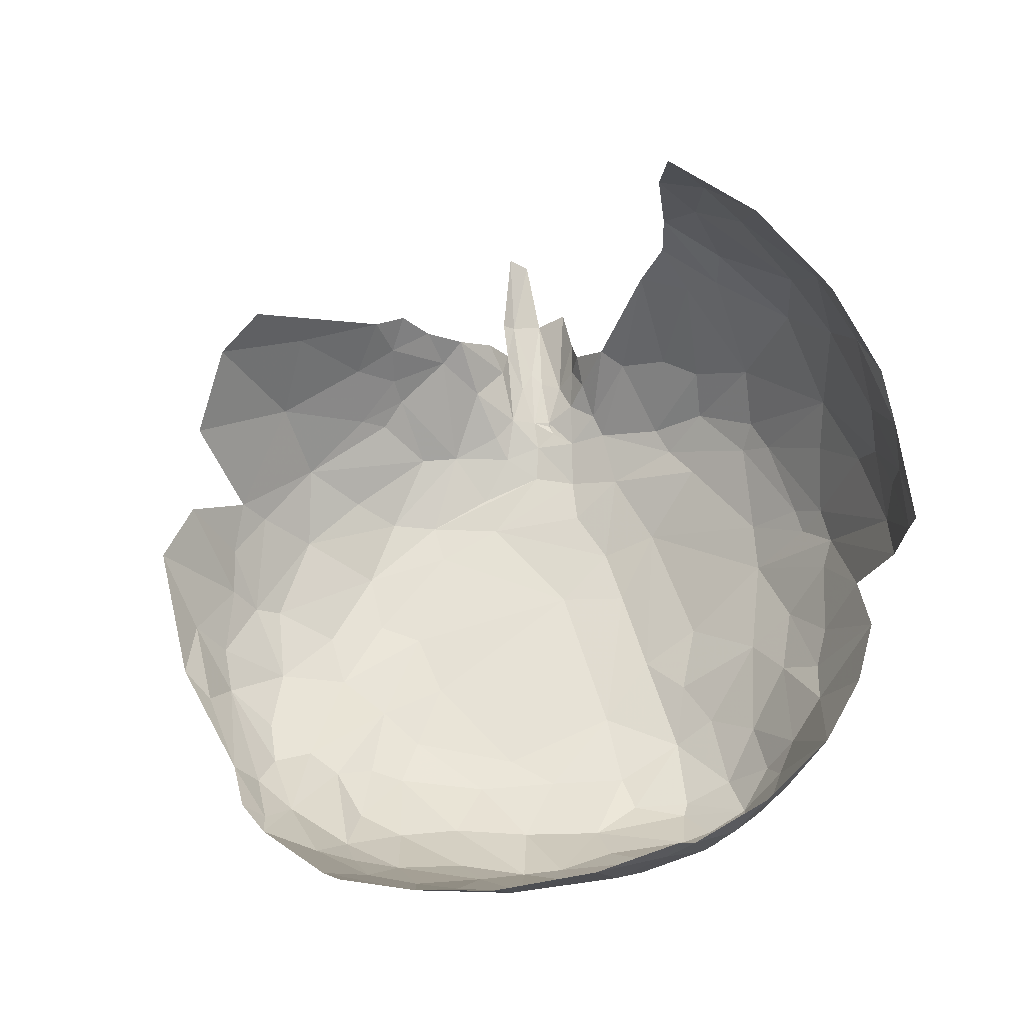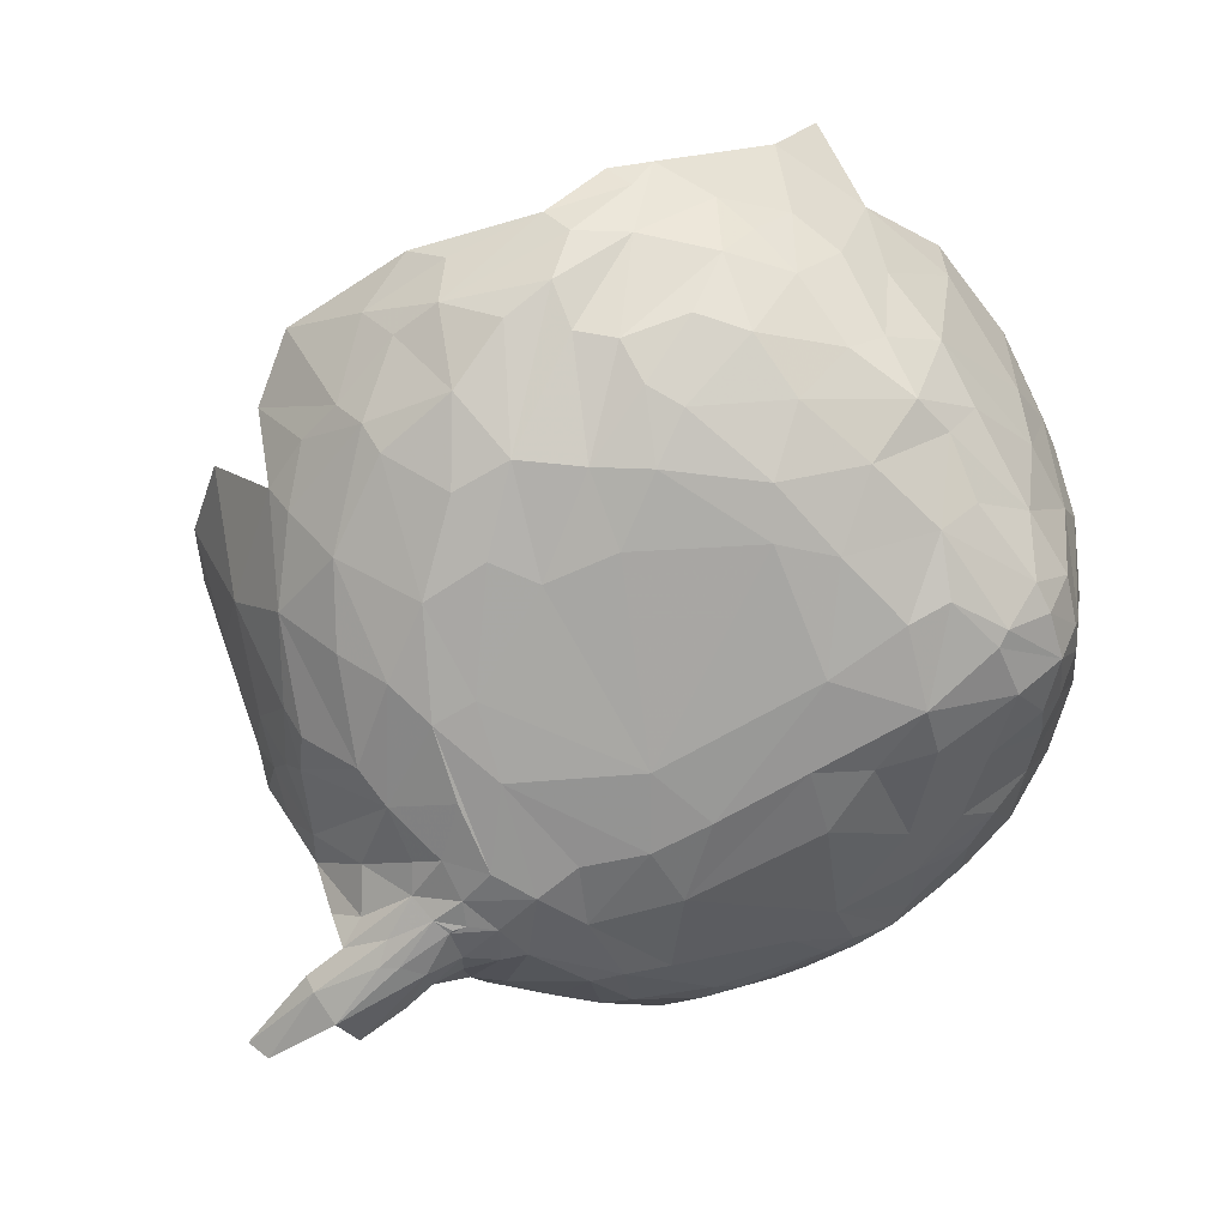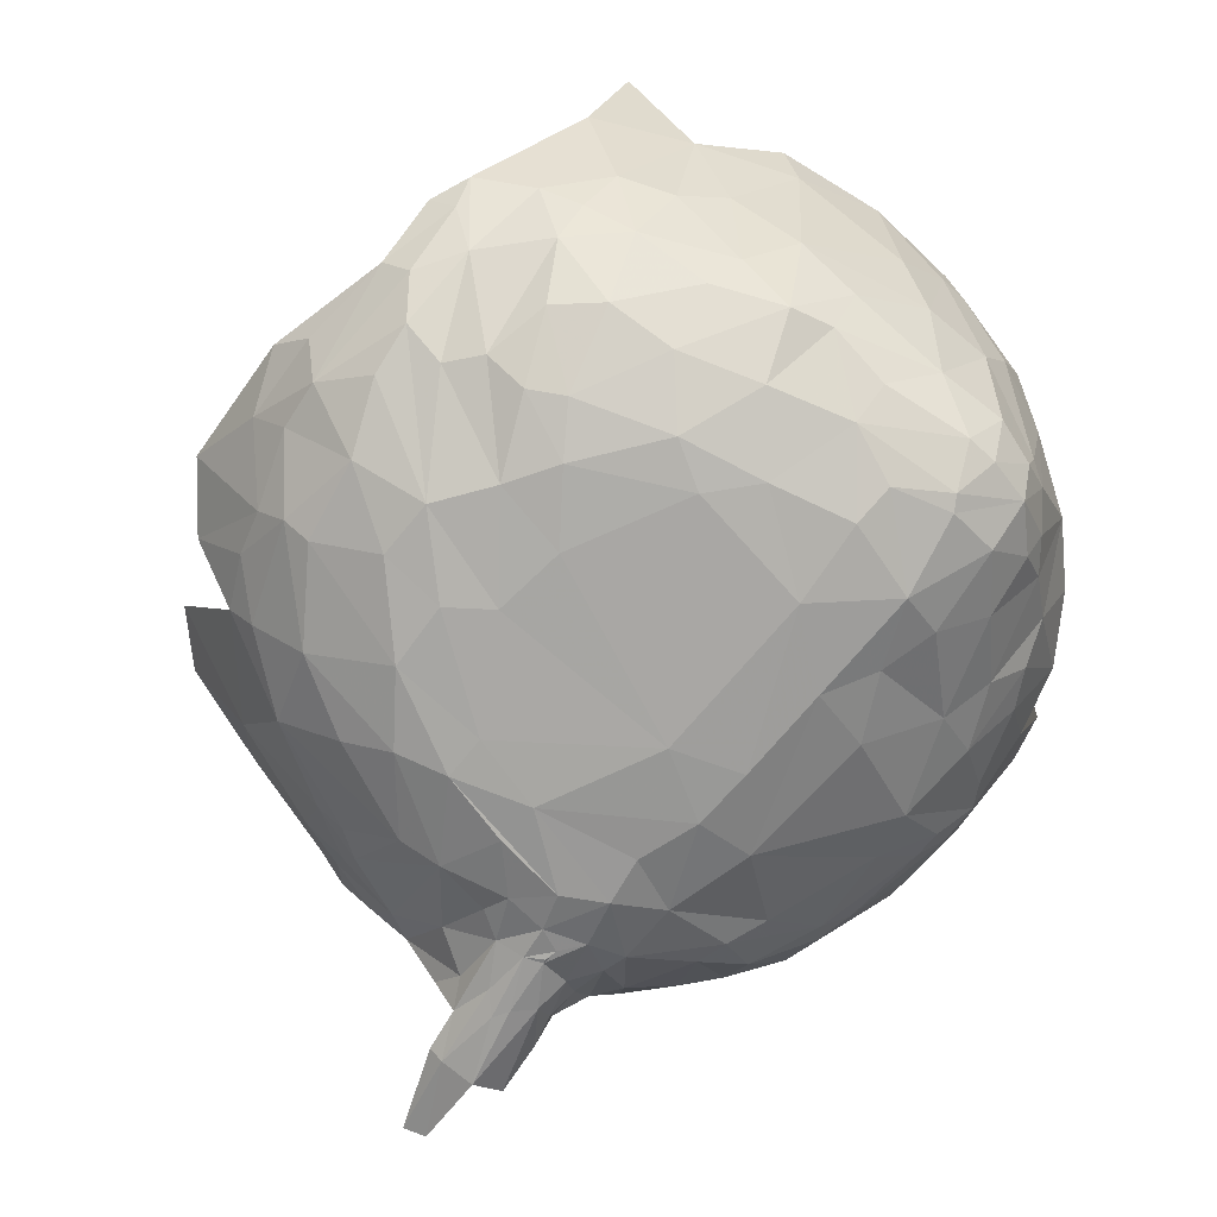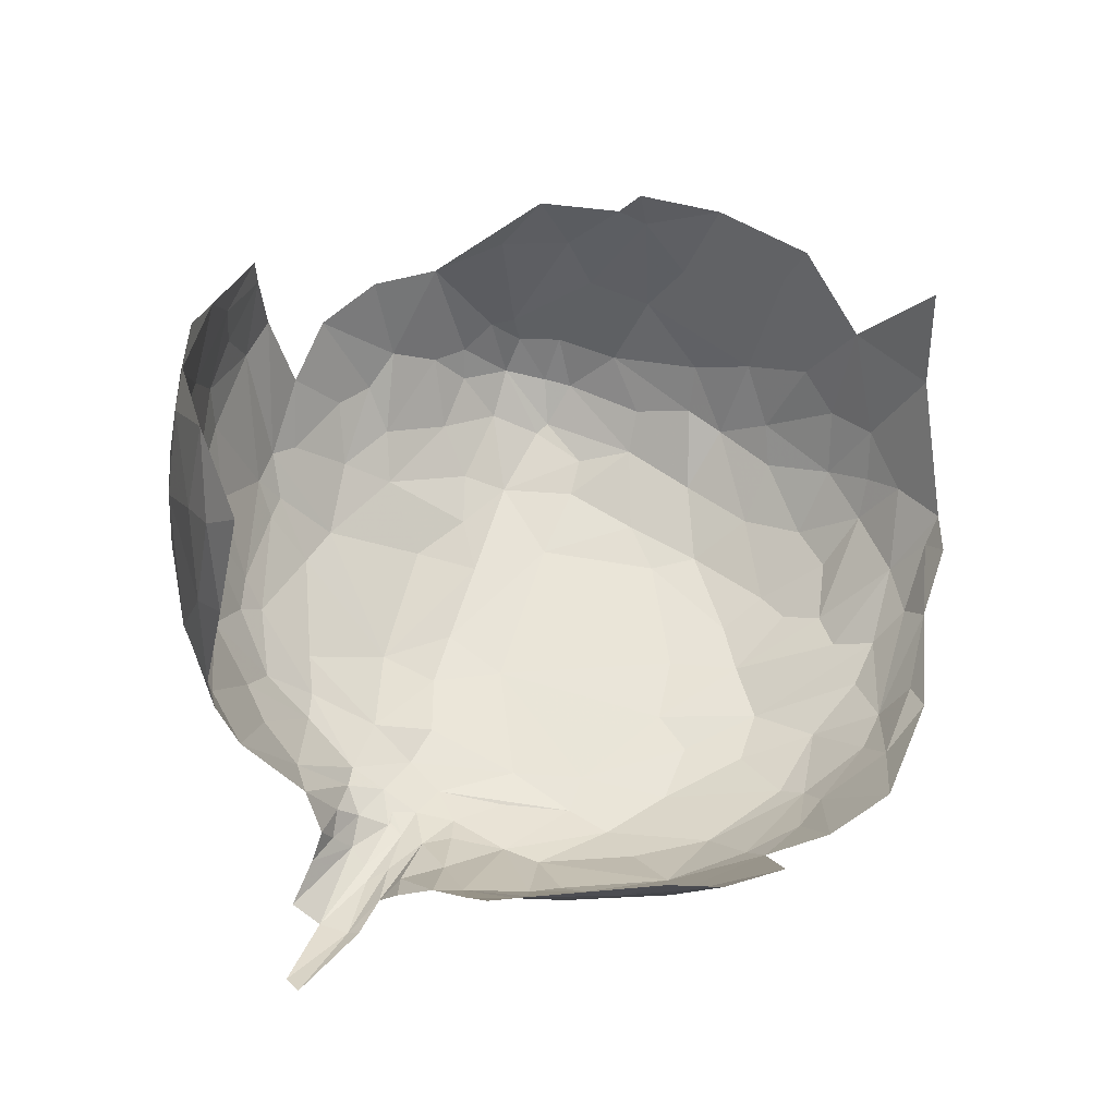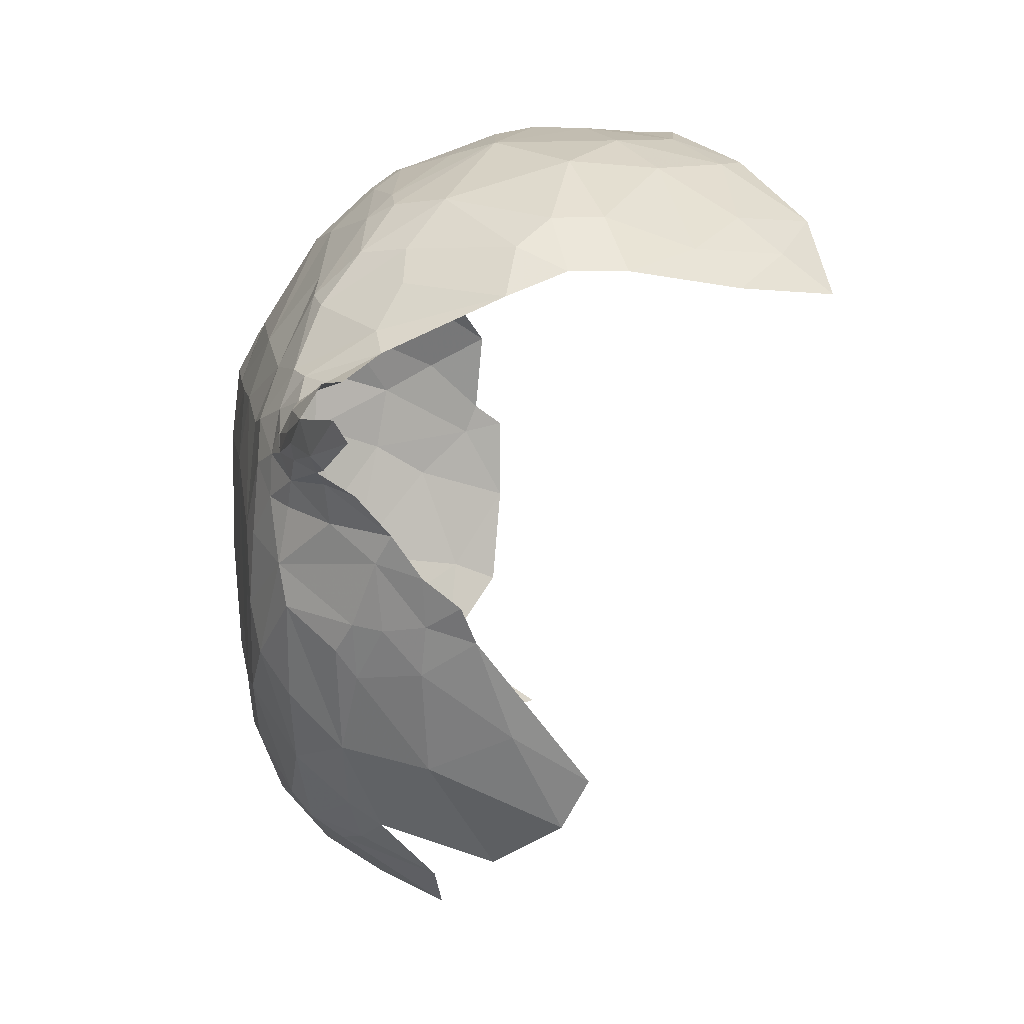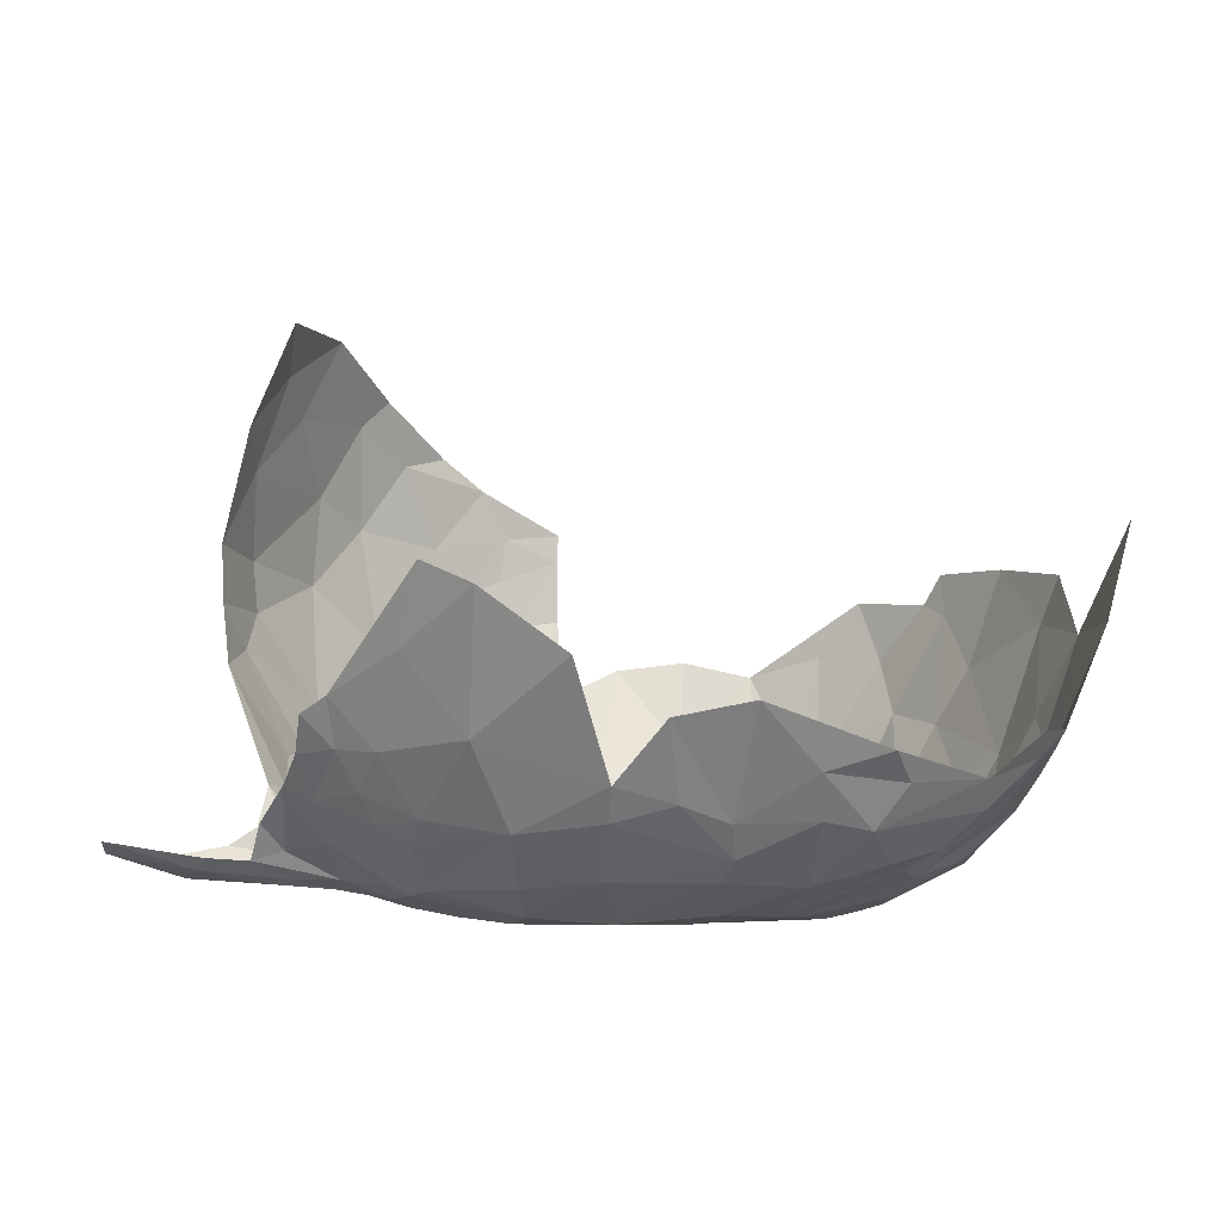
<metadata>
{"format":"obj","ext":"obj","renderer":"f3d","projection":"perspective","resolution":1024,"background":"white","views":[{"elev":63.5,"azim":-111.2,"up":"+Y"},{"elev":-74.6,"azim":-154.9,"up":"+Y"},{"elev":-74.9,"azim":-134.4,"up":"+Y"},{"elev":59.3,"azim":103.4,"up":"+Y"},{"elev":13.0,"azim":80.9,"up":"+Z"},{"elev":-3.7,"azim":142.9,"up":"+Y"}]}
</metadata>
<code>
v -3.306 0.1943 2.657
v -3.388 0.1017 2.528
v -3.226 0.1084 2.502
v -3.111 0.1301 2.515
v -3.231 0.1778 2.632
v -3.039 0.8515 2.728
v -3.16 0.9608 2.77
v -3.253 0.8285 2.855
v -2.948 0.1136 2.471
v -2.773 0.115 2.488
v -2.786 0.1539 2.544
v -2.762 0.1304 2.426
v -2.885 0.1062 2.424
v -3.098 1.031 2.708
v -3.012 0.1297 2.474
v -3.092 0.1011 2.446
v -3.018 0.097 2.416
v -2.954 0.7119 2.701
v -3.076 0.5939 2.784
v -2.958 0.6039 2.703
v -3.472 0.9065 2.892
v -3.372 0.7734 2.899
v -3.346 0.9741 2.853
v -3.412 0.5439 2.894
v -3.555 0.7478 2.91
v -3.079 0.3255 2.672
v -2.947 0.4912 2.662
v -3.027 0.5227 2.739
v -3.028 0.2714 2.595
v -3.589 0.3203 2.793
v -3.655 0.3797 2.823
v -3.593 0.2123 2.694
v -3.221 0.4217 2.807
v -3.247 0.6577 2.871
v -2.918 0.1134 2.388
v -2.988 0.112 2.336
v -2.837 0.1463 2.381
v -3.504 0.2339 2.719
v -3.716 0.7735 2.893
v -3.832 0.787 2.872
v -3.826 0.7315 2.869
v -3.307 0.337 2.79
v -3.21 0.2621 2.712
v -3.173 0.1854 2.622
v -3.144 0.3395 2.726
v -2.877 0.1691 2.529
v -3.067 0.6899 2.786
v -3.064 0.1457 2.51
v -2.993 0.1783 2.51
v -2.975 0.2737 2.562
v -2.632 0.1594 2.51
v -3.064 0.0835 2.371
v -3.178 0.0705 2.414
v -3.583 0.3812 2.831
v -3.576 0.5691 2.898
v -3.74 0.5951 2.882
v -3.377 0.3406 2.801
v -3.478 0.4668 2.867
v -3.049 0.0954 2.416
v -3.004 0.0946 2.385
v -2.917 0.1032 2.438
v -3.704 0.6878 2.897
v -3.608 0.6517 2.91
v -3.538 0.3232 2.797
v -3.341 0.2886 2.761
v -3.236 1.115 2.753
v -3.406 1.026 2.851
v -2.758 0.152 2.402
v -2.608 0.1801 2.477
v -3.66 0.8688 2.895
v -3.066 1.12 2.636
v -2.988 0.9256 2.662
v -3.567 0.9287 2.898
v -2.94 0.1566 2.506
v -2.929 0.2008 2.522
v -3.821 0.6071 2.859
v -3.797 0.4524 2.809
v -3.697 0.3523 2.789
v -3.026 0.0948 2.414
v -3.036 0.0956 2.417
v -3.352 0.0431 1.87
v -3.239 0.0415 2.065
v -3.413 0.0427 1.939
v -3.223 0.2124 1.574
v -3.313 0.2925 1.468
v -3.172 0.4002 1.45
v -3.123 0.0574 1.985
v -3.232 0.0472 1.887
v -3.125 0.1197 1.777
v -2.885 0.1627 2.35
v -2.831 0.273 2.266
v -2.83 0.2107 2.339
v -3.833 0.3654 1.456
v -3.762 0.2388 1.529
v -3.901 0.3327 1.546
v -3.353 0.2168 1.512
v -3.255 0.1559 1.61
v -2.849 0.3251 2.008
v -2.898 0.3423 1.817
v -2.817 0.4824 1.895
v -2.931 0.1813 2.036
v -3.008 0.1006 2.101
v -2.989 0.1954 1.835
v -2.837 0.5749 1.714
v -2.945 0.4673 1.614
v -3.788 0.3191 1.47
v -3.674 0.2328 1.484
v -3.557 0.0532 1.803
v -3.454 0.0581 1.743
v -3.62 0.1695 1.533
v -3.529 0.1469 1.553
v -3.159 0.0429 2.072
v -2.799 0.4162 2.076
v -2.856 0.2468 2.212
v -3.025 0.0894 2.177
v -2.897 0.2088 2.092
v -3.68 0.1212 1.653
v -3.876 0.2308 1.614
v -3.618 0.1332 1.613
v -3.412 0.1101 1.617
v -3.216 0.0423 2.205
v -3.131 0.0616 2.342
v -3.263 0.0656 2.392
v -3.377 0.0608 2.418
v -2.867 0.2593 2.086
v -2.828 0.3309 2.101
v -3.651 0.0457 1.849
v -3.765 0.0404 2.031
v -3.804 0.0488 1.945
v -3.442 0.2009 1.494
v -3.475 0.2763 1.444
v -3.416 0.3263 1.413
v -3.052 0.2713 1.659
v -3.075 0.2133 1.696
v -2.919 0.2175 1.987
v -3.437 0.0416 2.289
v -3.066 0.0794 2.292
v -3.015 0.1078 2.283
v -2.923 0.1741 2.271
v -3.76 0.3588 1.433
v -3.645 0.2834 1.445
v -3.489 0.0575 2.413
v -3.137 0.0507 2.209
v -3.546 0.0401 1.943
v -3.347 0.0638 1.752
v -3.267 0.1189 1.658
v -2.811 0.3236 2.193
v -3.687 0.0846 1.729
v -3.142 0.242 1.605
v -3.076 0.3743 1.545
v -2.788 0.3876 2.143
v -3.062 0.1058 1.918
v -2.799 0.6167 1.812
v -3.729 0.0716 1.784
v -3.797 0.1446 1.668
v -3.952 0.0946 1.993
v -4.008 0.104 2.137
v -4.083 0.1952 2.022
v -4.212 0.4138 2.275
v -4.153 0.3099 2.432
v -4.227 0.5192 2.328
v -3.832 0.3437 2.733
v -3.913 0.5072 2.779
v -4.251 0.683 2.016
v -4.225 0.4971 2.077
v -4.249 0.602 2.167
v -4.022 0.5532 1.535
v -4.101 0.1872 2.439
v -4.076 0.2726 2.524
v -4.131 0.3079 2.477
v -3.85 0.0516 2.097
v -3.9 0.0568 2.243
v -4.023 0.5234 2.697
v -4.11 0.4917 2.589
v -3.975 0.3543 2.653
v -3.75 0.0427 2.268
v -3.859 0.1094 2.473
v -4.013 0.1324 2.446
v -3.871 0.0653 2.389
v -4.198 0.5701 1.862
v -4.134 0.3308 1.909
v -4.117 0.5403 1.692
v -4 0.3703 1.625
v -4.112 0.1614 2.296
v -4.15 0.2444 2.206
v -4.078 0.1626 2.137
v -4.145 0.253 2.418
v -4.165 0.2517 2.333
v -3.739 0.2574 2.701
v -3.756 0.0906 2.451
v -3.663 0.0603 2.402
v -3.968 0.2419 1.697
v -4.046 0.3465 1.713
v -3.869 0.138 1.734
v -3.644 0.1086 2.522
v -3.757 0.1909 2.611
v -3.994 0.1826 1.828
v -3.891 0.1033 1.853
v -4.054 0.2425 1.848
v -3.847 0.2455 2.638
v -3.932 0.1769 2.536
v -4.039 0.2165 2.518
v -3.976 0.0762 2.243
v -4.112 0.1654 2.353
v -4.102 0.3974 1.784
v -4.024 0.2888 2.576
v -4.182 0.5307 2.461
v -4.039 0.1013 2.33
v -4.203 0.3899 2.147
v -4.139 0.2823 2.024
v -4.058 0.1759 1.946
v -4.224 0.6374 2.387
v -4.25 0.6263 2.226
v -4.014 0.094 2.349
v -4.207 0.6592 1.824
v -3.935 0.2931 1.612
v -3.897 0.3248 2.687
v -4.104 0.7365 1.552
v -4.255 0.6836 2.183
f 1 2 3
f 4 5 3
f 6 7 8
f 9 10 11
f 12 10 13
f 14 7 6
f 15 16 17
f 18 19 20
f 21 22 23
f 24 22 25
f 26 27 28
f 27 26 29
f 30 31 32
f 33 34 24
f 35 36 37
f 2 38 32
f 21 25 22
f 39 40 41
f 42 33 24
f 43 44 45
f 46 9 11
f 8 34 47
f 22 24 34
f 44 29 26
f 48 49 50
f 51 10 12
f 52 16 53
f 54 55 56
f 54 57 58
f 4 44 5
f 4 29 44
f 52 59 16
f 60 61 17
f 41 62 39
f 56 55 63
f 1 38 2
f 57 54 64
f 43 5 44
f 57 64 65
f 66 7 14
f 67 21 23
f 22 8 23
f 22 34 8
f 37 12 35
f 68 69 12
f 31 54 56
f 31 30 54
f 50 29 48
f 50 27 29
f 56 62 41
f 21 70 25
f 34 19 47
f 34 33 19
f 52 60 59
f 52 36 60
f 24 58 57
f 24 63 55
f 48 16 15
f 4 53 16
f 67 23 66
f 71 66 14
f 18 47 19
f 18 72 6
f 21 73 70
f 21 67 73
f 57 42 24
f 57 65 42
f 45 33 43
f 45 28 33
f 46 74 9
f 75 50 49
f 53 4 3
f 70 39 25
f 70 40 39
f 46 75 74
f 65 5 43
f 1 3 5
f 23 7 66
f 23 8 7
f 56 76 31
f 56 41 76
f 27 20 28
f 37 68 12
f 64 38 65
f 30 32 38
f 19 28 20
f 19 33 28
f 63 25 39
f 63 24 25
f 65 1 5
f 65 38 1
f 77 31 76
f 78 32 31
f 17 9 15
f 17 61 9
f 17 79 60
f 17 16 59
f 59 80 17
f 59 60 79
f 79 80 59
f 79 17 80
f 6 47 18
f 6 8 47
f 4 48 29
f 4 16 48
f 69 51 12
f 63 62 56
f 63 39 62
f 60 13 61
f 35 12 13
f 60 35 13
f 60 36 35
f 64 30 38
f 64 54 30
f 43 42 65
f 43 33 42
f 15 49 48
f 74 75 49
f 15 74 49
f 15 9 74
f 55 58 24
f 55 54 58
f 10 61 13
f 10 9 61
f 45 26 28
f 45 44 26
f 72 14 6
f 72 71 14
f 78 31 77
f 81 82 83
f 84 85 86
f 87 88 89
f 90 91 92
f 93 94 95
f 96 84 97
f 98 99 100
f 101 102 103
f 104 99 105
f 106 107 94
f 108 109 83
f 110 111 109
f 112 88 87
f 113 98 100
f 114 115 116
f 94 117 118
f 119 109 108
f 81 88 82
f 109 111 120
f 53 121 122
f 123 124 121
f 114 125 126
f 127 128 129
f 96 85 84
f 130 131 85
f 130 110 107
f 132 85 131
f 132 86 85
f 92 37 90
f 99 133 105
f 89 97 134
f 99 103 133
f 99 135 103
f 82 136 83
f 121 124 136
f 52 53 122
f 137 36 52
f 138 139 36
f 140 141 106
f 124 142 136
f 138 115 139
f 143 112 115
f 108 117 119
f 110 94 107
f 119 117 94
f 128 144 136
f 128 127 144
f 145 88 81
f 146 89 88
f 139 91 90
f 114 147 91
f 130 111 110
f 130 120 111
f 2 124 3
f 2 142 124
f 135 101 103
f 125 114 116
f 127 108 144
f 127 148 108
f 133 149 150
f 134 97 149
f 95 94 118
f 121 112 122
f 82 88 112
f 113 126 98
f 113 151 126
f 103 89 134
f 103 102 152
f 87 115 112
f 102 116 115
f 97 120 96
f 146 88 145
f 123 3 124
f 109 81 83
f 109 145 81
f 110 119 94
f 110 109 119
f 36 90 37
f 36 139 90
f 114 139 115
f 114 91 139
f 121 82 112
f 121 136 82
f 104 100 99
f 153 113 100
f 122 137 52
f 143 115 137
f 93 106 94
f 93 140 106
f 130 96 120
f 130 85 96
f 147 126 151
f 147 114 126
f 141 107 106
f 141 130 107
f 141 131 130
f 141 132 131
f 97 146 120
f 97 89 146
f 102 87 152
f 102 115 87
f 120 145 109
f 120 146 145
f 122 143 137
f 122 112 143
f 127 154 148
f 127 129 154
f 148 117 108
f 155 118 117
f 86 150 84
f 116 101 135
f 116 102 101
f 133 134 149
f 133 103 134
f 155 148 154
f 155 117 148
f 89 152 87
f 89 103 152
f 98 135 99
f 125 116 135
f 98 125 135
f 98 126 125
f 104 153 100
f 137 138 36
f 137 115 138
f 83 144 108
f 83 136 144
f 84 149 97
f 84 150 149
f 53 123 121
f 53 3 123
f 156 157 158
f 159 160 161
f 162 77 163
f 164 165 166
f 167 93 95
f 168 169 170
f 157 171 172
f 173 174 175
f 142 176 136
f 177 178 179
f 180 181 165
f 182 167 183
f 184 185 186
f 187 160 188
f 162 189 78
f 190 179 191
f 183 192 193
f 118 155 194
f 195 196 190
f 161 166 159
f 197 194 198
f 199 193 192
f 200 201 196
f 202 178 201
f 154 198 194
f 203 157 172
f 204 188 184
f 205 181 180
f 176 128 136
f 176 171 128
f 200 206 201
f 175 174 206
f 2 32 195
f 172 179 203
f 176 191 179
f 174 170 169
f 174 207 170
f 182 205 180
f 182 183 193
f 154 194 155
f 157 184 186
f 157 208 184
f 185 209 210
f 159 166 209
f 181 210 209
f 211 156 158
f 171 129 128
f 156 211 198
f 199 181 205
f 211 210 181
f 212 207 174
f 212 213 161
f 178 214 179
f 204 184 208
f 168 178 202
f 168 214 178
f 180 215 182
f 176 172 171
f 176 179 172
f 183 216 192
f 199 211 181
f 197 198 211
f 201 177 196
f 201 178 177
f 173 175 163
f 183 95 216
f 183 167 95
f 191 195 190
f 191 2 195
f 189 32 78
f 196 195 32
f 171 156 129
f 171 157 156
f 188 185 184
f 159 209 185
f 194 192 118
f 194 197 192
f 217 162 163
f 217 189 162
f 161 207 212
f 161 160 207
f 200 175 206
f 217 163 175
f 159 188 160
f 159 185 188
f 218 167 182
f 209 165 181
f 209 166 165
f 197 199 192
f 197 211 199
f 160 170 207
f 160 187 170
f 180 164 215
f 180 165 164
f 158 210 211
f 158 185 210
f 158 186 185
f 158 157 186
f 196 189 200
f 196 32 189
f 169 206 174
f 202 201 206
f 214 203 179
f 208 157 203
f 214 208 203
f 214 168 208
f 198 129 156
f 198 154 129
f 118 216 95
f 118 192 216
f 193 205 182
f 193 199 205
f 169 202 206
f 169 168 202
f 177 190 196
f 177 179 190
f 191 142 2
f 191 176 142
f 166 161 213
f 200 217 175
f 200 189 217
f 166 219 164
f 166 213 219
f 168 204 208
f 168 170 187
f 187 204 168
f 187 188 204
f 78 77 162

</code>
